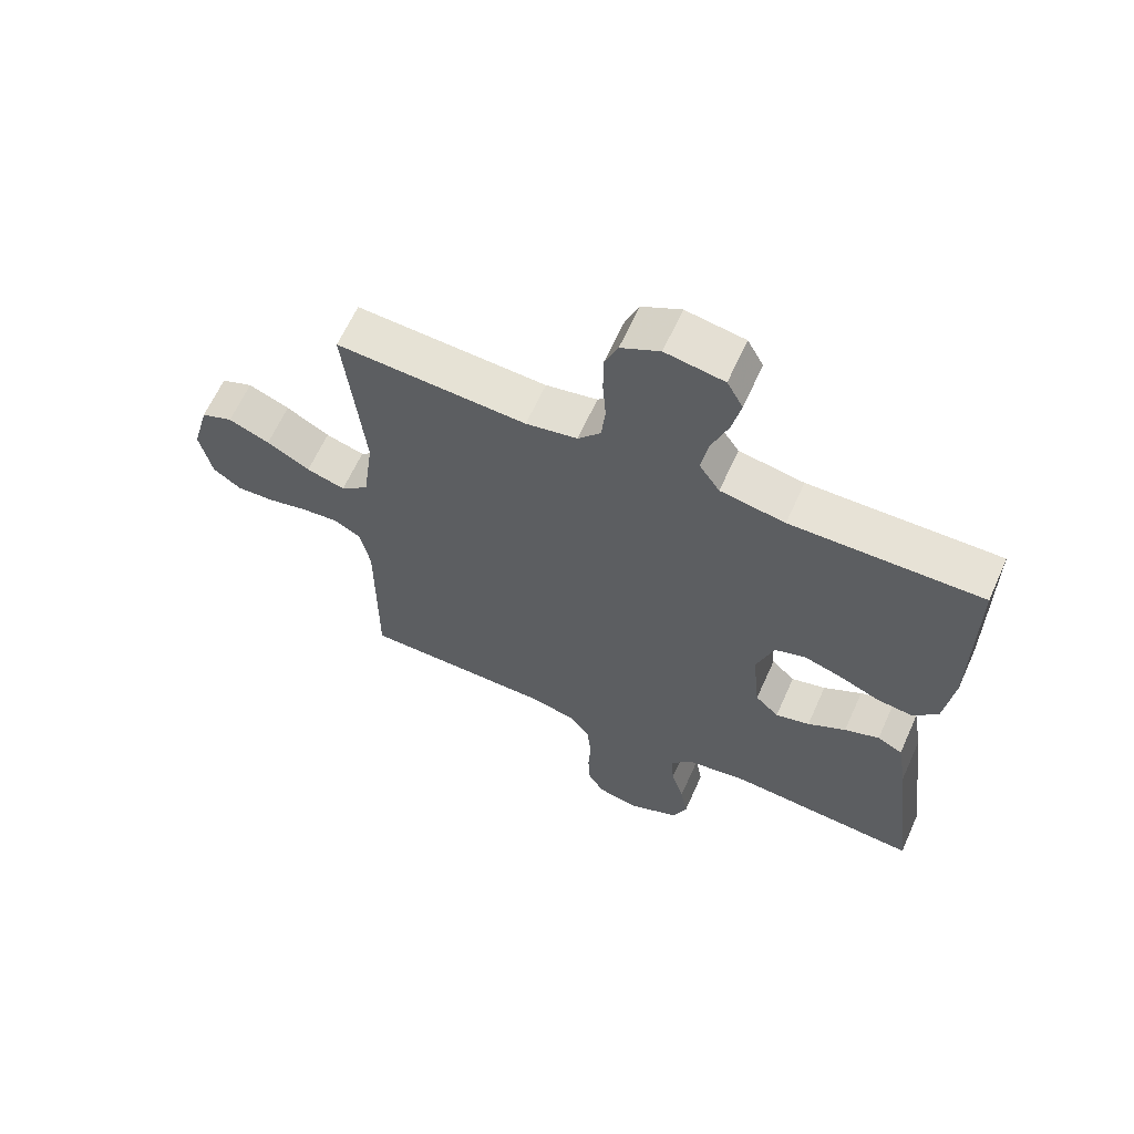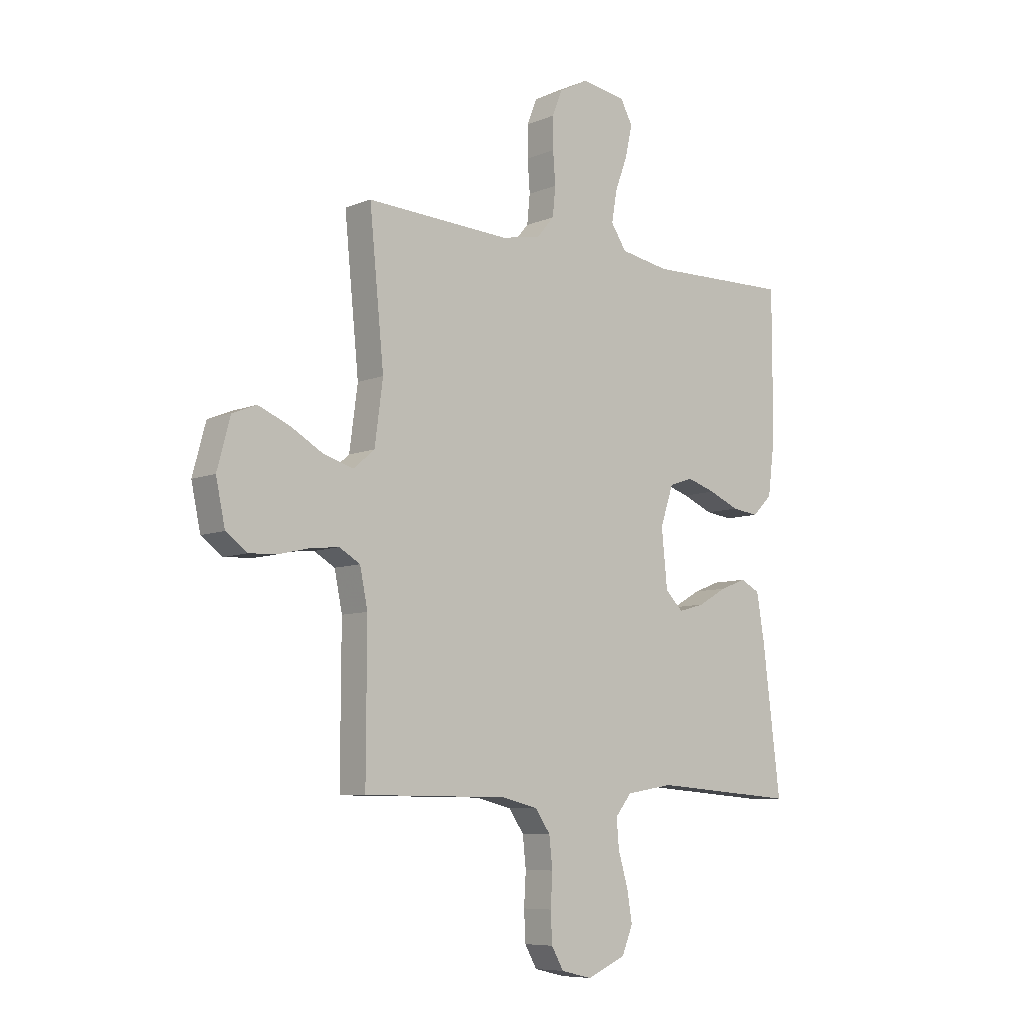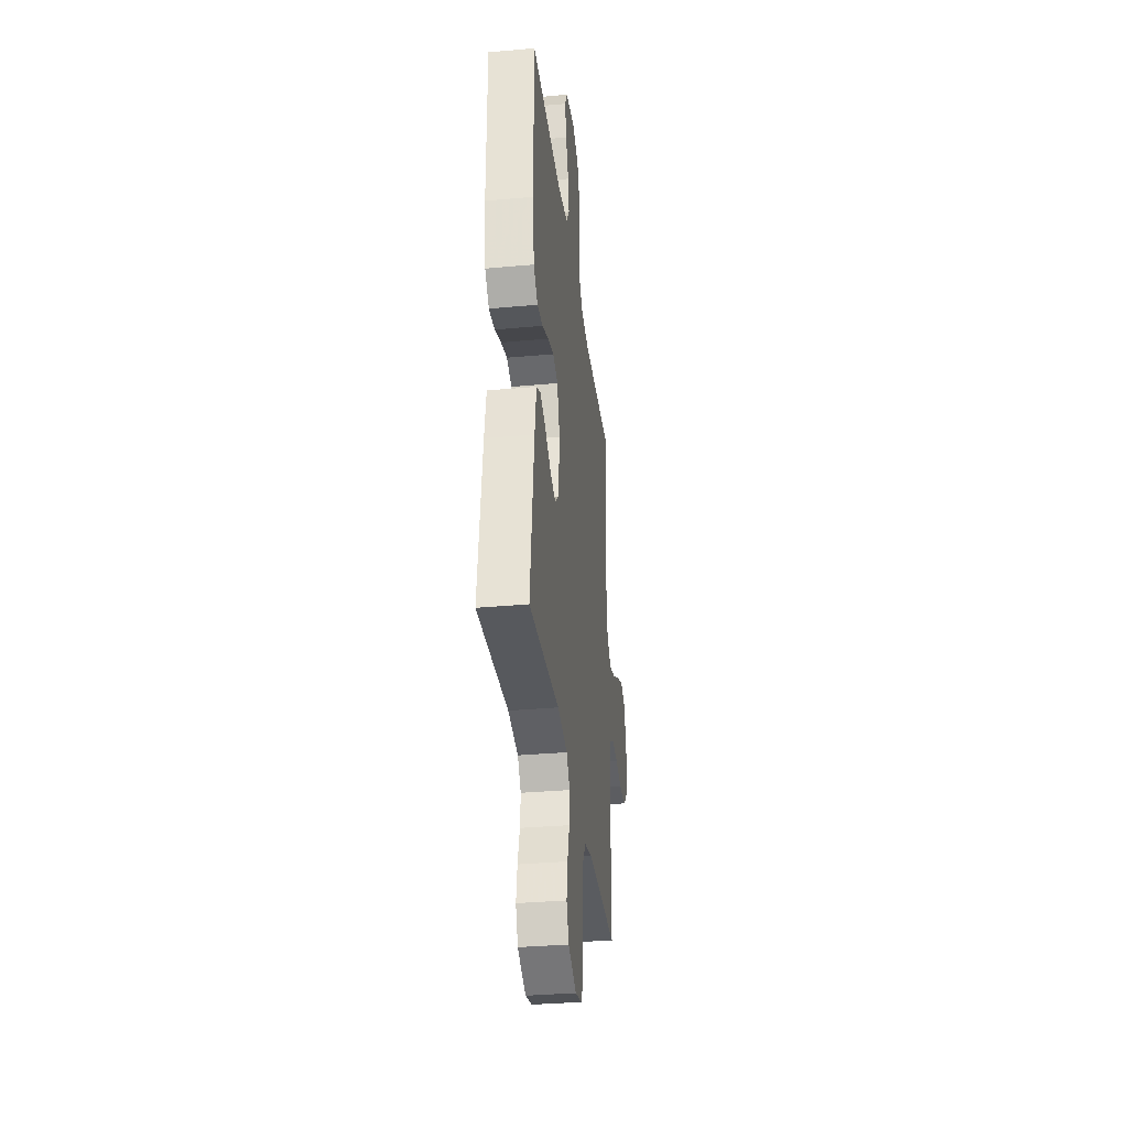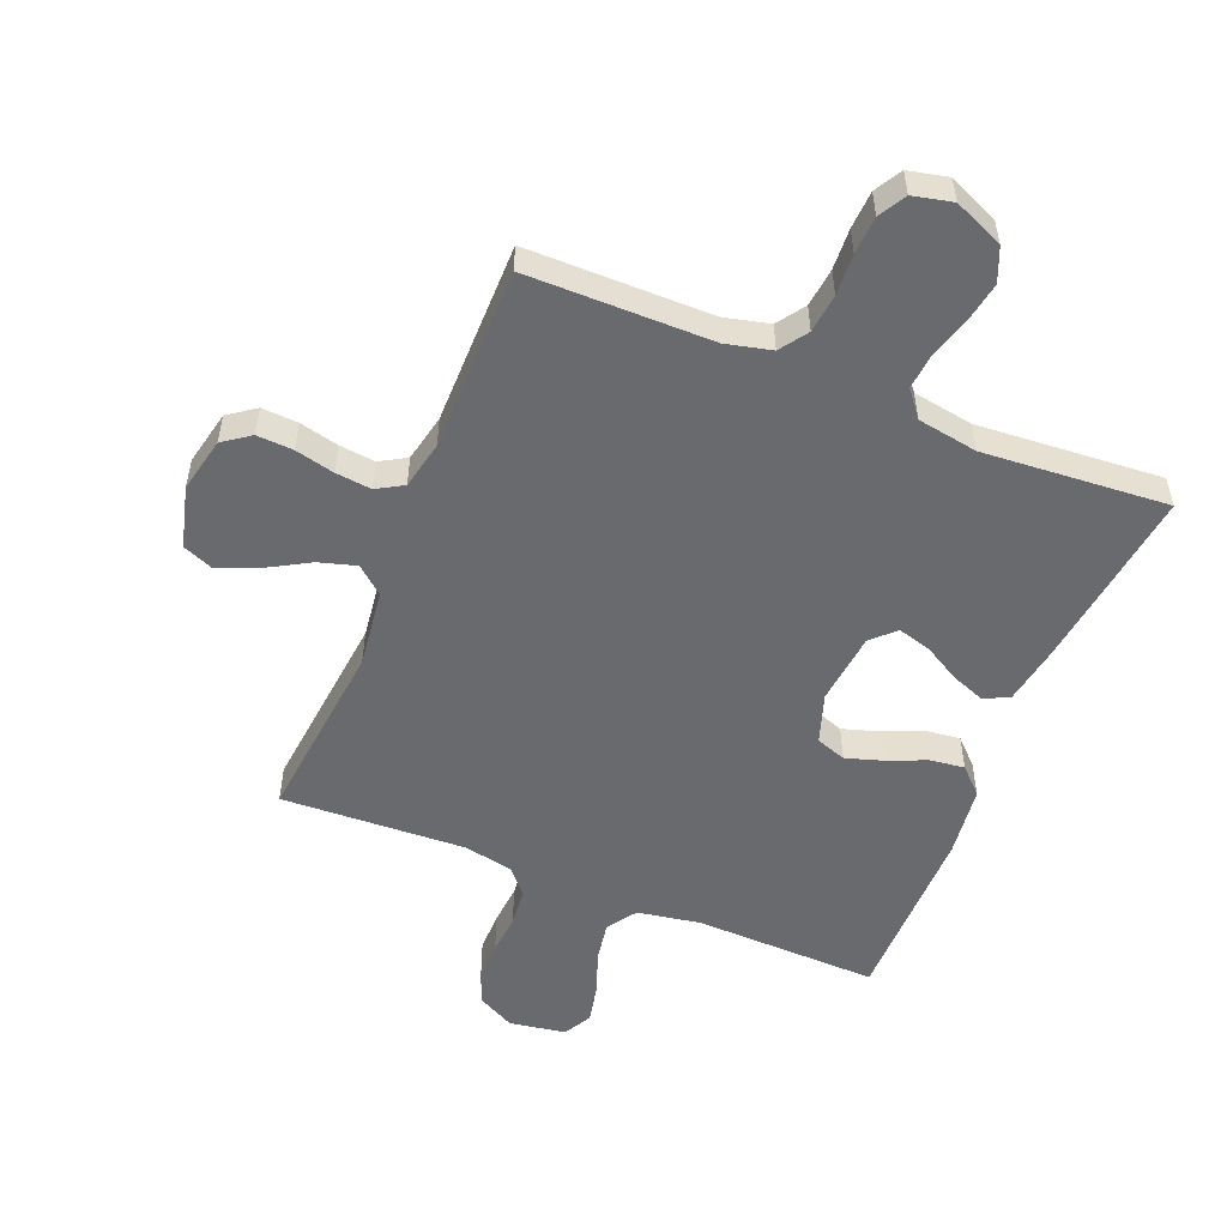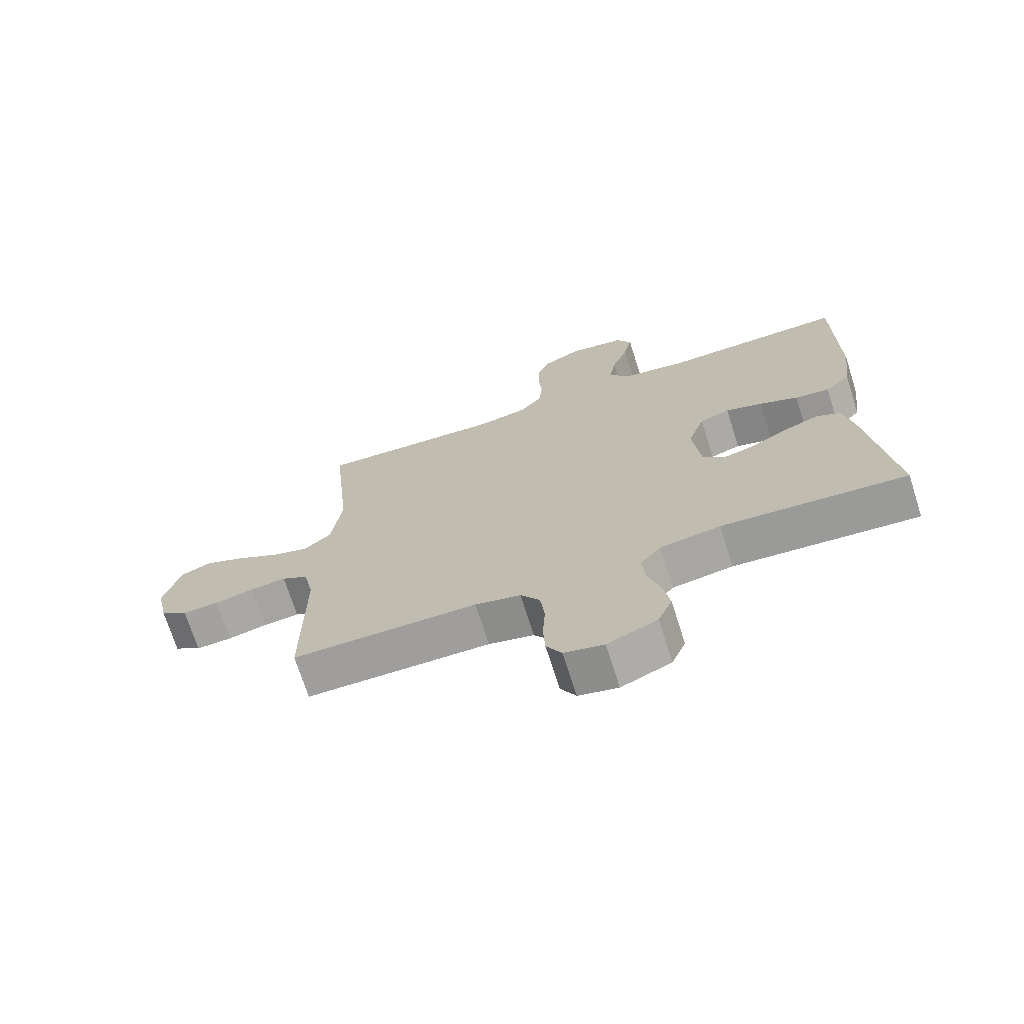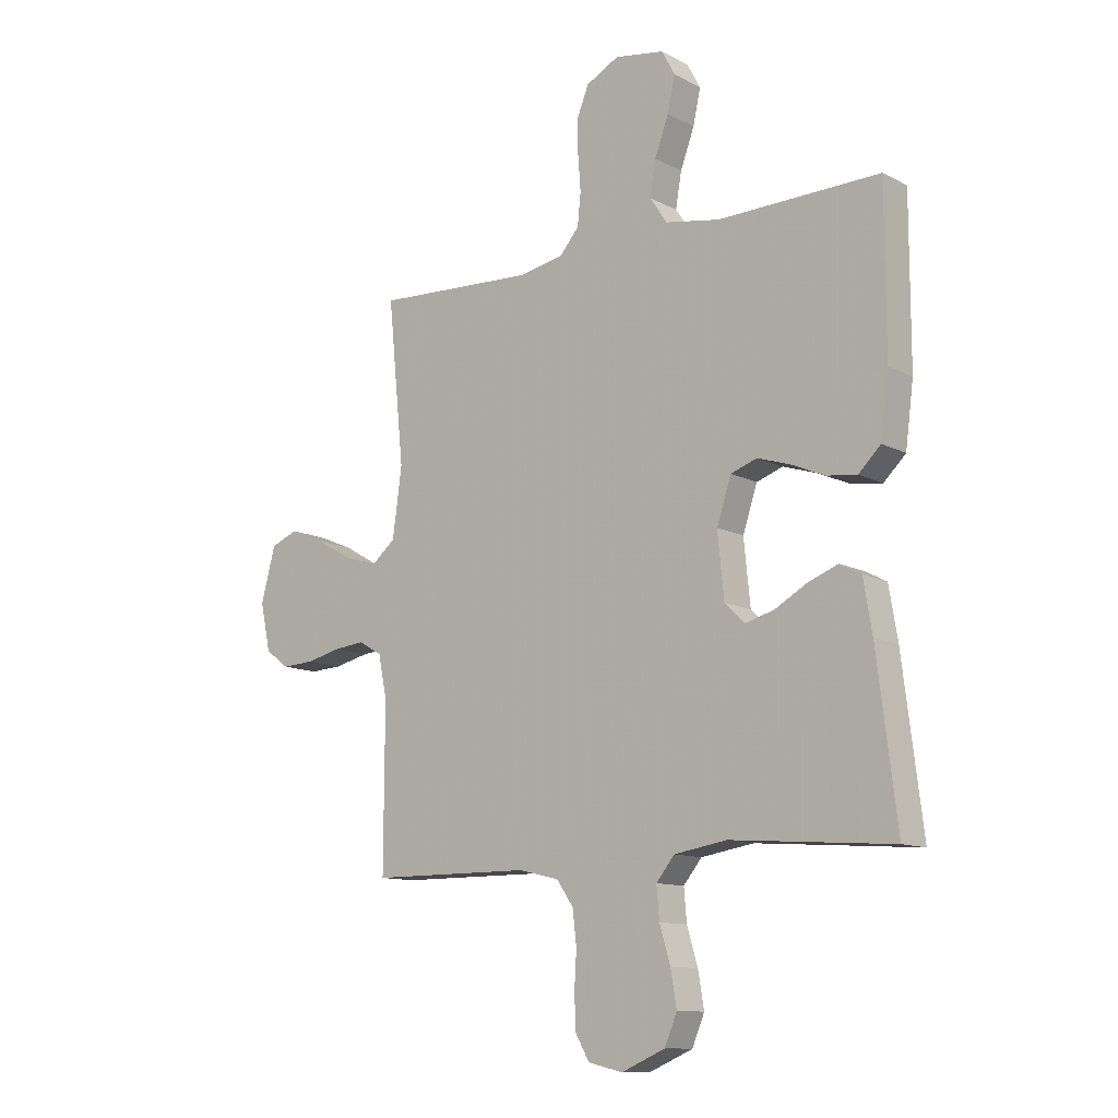
<metadata>
{"format":"obj","ext":"obj","renderer":"f3d","projection":"perspective","resolution":1024,"background":"white","views":[{"elev":63.6,"azim":-155.8,"up":"+Z"},{"elev":-7.7,"azim":138.8,"up":"+Z"},{"elev":-34.0,"azim":-83.0,"up":"+Z"},{"elev":-53.1,"azim":157.7,"up":"+Y"},{"elev":-71.2,"azim":-162.4,"up":"+Z"},{"elev":-11.6,"azim":-140.9,"up":"+Z"}]}
</metadata>
<code>
v -0.5 0.07 -0.5
v -0.463 0.07 -0.2
v -0.447 0.07 -0.105
v -0.407 0.07 -0.084
v -0.352 0.07 -0.105
v -0.292 0.07 -0.139
v -0.238 0.07 -0.154
v -0.201 0.07 -0.118
v -0.189 0.07 0
v -0.216 0.07 0.081
v -0.265 0.07 0.098
v -0.325 0.07 0.079
v -0.388 0.07 0.052
v -0.444 0.07 0.045
v -0.485 0.07 0.085
v -0.5 0.07 0.2
v -0.5 0.07 0.5
v -0.2 0.07 0.493
v -0.098 0.07 0.511
v -0.066 0.07 0.559
v -0.077 0.07 0.623
v -0.103 0.07 0.693
v -0.117 0.07 0.757
v -0.092 0.07 0.803
v 0 0.07 0.818
v 0.061 0.07 0.786
v 0.082 0.07 0.734
v 0.082 0.07 0.669
v 0.077 0.07 0.603
v 0.083 0.07 0.543
v 0.119 0.07 0.501
v 0.2 0.07 0.485
v 0.5 0.07 0.5
v 0.47 0.07 0.2
v 0.487 0.07 0.073
v 0.531 0.07 0.036
v 0.592 0.07 0.054
v 0.66 0.07 0.093
v 0.725 0.07 0.12
v 0.775 0.07 0.1
v 0.802 0.07 0
v 0.783 0.07 -0.089
v 0.739 0.07 -0.121
v 0.68 0.07 -0.118
v 0.616 0.07 -0.103
v 0.558 0.07 -0.097
v 0.515 0.07 -0.122
v 0.499 0.07 -0.2
v 0.5 0.07 -0.5
v 0.2 0.07 -0.502
v 0.126 0.07 -0.52
v 0.095 0.07 -0.565
v 0.088 0.07 -0.628
v 0.092 0.07 -0.695
v 0.089 0.07 -0.757
v 0.064 0.07 -0.801
v 0 0.07 -0.816
v -0.081 0.07 -0.781
v -0.104 0.07 -0.726
v -0.093 0.07 -0.661
v -0.073 0.07 -0.594
v -0.068 0.07 -0.535
v -0.102 0.07 -0.493
v -0.2 0.07 -0.477
v -0.5 0 -0.5
v -0.463 0 -0.2
v -0.447 0 -0.105
v -0.407 0 -0.084
v -0.352 0 -0.105
v -0.292 0 -0.139
v -0.238 0 -0.154
v -0.201 0 -0.118
v -0.189 0 0
v -0.216 0 0.081
v -0.265 0 0.098
v -0.325 0 0.079
v -0.388 0 0.052
v -0.444 0 0.045
v -0.485 0 0.085
v -0.5 0 0.2
v -0.5 0 0.5
v -0.2 0 0.493
v -0.098 0 0.511
v -0.066 0 0.559
v -0.077 0 0.623
v -0.103 0 0.693
v -0.117 0 0.757
v -0.092 0 0.803
v 0 0 0.818
v 0.061 0 0.786
v 0.082 0 0.734
v 0.082 0 0.669
v 0.077 0 0.603
v 0.083 0 0.543
v 0.119 0 0.501
v 0.2 0 0.485
v 0.5 0 0.5
v 0.47 0 0.2
v 0.487 0 0.073
v 0.531 0 0.036
v 0.592 0 0.054
v 0.66 0 0.093
v 0.725 0 0.12
v 0.775 0 0.1
v 0.802 0 0
v 0.783 0 -0.089
v 0.739 0 -0.121
v 0.68 0 -0.118
v 0.616 0 -0.103
v 0.558 0 -0.097
v 0.515 0 -0.122
v 0.499 0 -0.2
v 0.5 0 -0.5
v 0.2 0 -0.502
v 0.126 0 -0.52
v 0.095 0 -0.565
v 0.088 0 -0.628
v 0.092 0 -0.695
v 0.089 0 -0.757
v 0.064 0 -0.801
v 0 0 -0.816
v -0.081 0 -0.781
v -0.104 0 -0.726
v -0.093 0 -0.661
v -0.073 0 -0.594
v -0.068 0 -0.535
v -0.102 0 -0.493
v -0.2 0 -0.477
f 58 59 60 61
f 58 61 62
f 57 58 62
f 56 57 62
f 53 54 55 56
f 52 53 56 62
f 51 52 62 63
f 48 49 50
f 47 48 50 51
f 42 43 44 45
f 42 45 46
f 41 42 46
f 40 41 46
f 37 38 39 40
f 36 37 40 46
f 35 36 46 47
f 32 33 34
f 31 32 34 35
f 26 27 28 29
f 24 25 26 29
f 24 29 30
f 21 22 23 24
f 20 21 24 30
f 19 20 30 31
f 15 16 17 18
f 12 13 14 15
f 11 12 15 18
f 10 11 18 19
f 3 4 5 6
f 3 6 7
f 64 1 2 3
f 64 3 7
f 63 64 7 8
f 51 63 8 9
f 31 35 47 51
f 19 31 51
f 9 10 19 51
f 125 124 123 122
f 126 125 122
f 126 122 121
f 126 121 120
f 120 119 118 117
f 126 120 117 116
f 127 126 116 115
f 114 113 112
f 115 114 112 111
f 109 108 107 106
f 110 109 106
f 110 106 105
f 110 105 104
f 104 103 102 101
f 110 104 101 100
f 111 110 100 99
f 98 97 96
f 99 98 96 95
f 93 92 91 90
f 93 90 89 88
f 94 93 88
f 88 87 86 85
f 94 88 85 84
f 95 94 84 83
f 82 81 80 79
f 79 78 77 76
f 82 79 76 75
f 83 82 75 74
f 70 69 68 67
f 71 70 67
f 67 66 65 128
f 71 67 128
f 72 71 128 127
f 73 72 127 115
f 115 111 99 95
f 115 95 83
f 115 83 74 73
f 1 65 66 2
f 2 66 67 3
f 3 67 68 4
f 4 68 69 5
f 5 69 70 6
f 6 70 71 7
f 7 71 72 8
f 8 72 73 9
f 9 73 74 10
f 10 74 75 11
f 11 75 76 12
f 12 76 77 13
f 13 77 78 14
f 14 78 79 15
f 15 79 80 16
f 16 80 81 17
f 17 81 82 18
f 18 82 83 19
f 19 83 84 20
f 20 84 85 21
f 21 85 86 22
f 22 86 87 23
f 23 87 88 24
f 24 88 89 25
f 25 89 90 26
f 26 90 91 27
f 27 91 92 28
f 28 92 93 29
f 29 93 94 30
f 30 94 95 31
f 31 95 96 32
f 32 96 97 33
f 33 97 98 34
f 34 98 99 35
f 35 99 100 36
f 36 100 101 37
f 37 101 102 38
f 38 102 103 39
f 39 103 104 40
f 40 104 105 41
f 41 105 106 42
f 42 106 107 43
f 43 107 108 44
f 44 108 109 45
f 45 109 110 46
f 46 110 111 47
f 47 111 112 48
f 48 112 113 49
f 49 113 114 50
f 50 114 115 51
f 51 115 116 52
f 52 116 117 53
f 53 117 118 54
f 54 118 119 55
f 55 119 120 56
f 56 120 121 57
f 57 121 122 58
f 58 122 123 59
f 59 123 124 60
f 60 124 125 61
f 61 125 126 62
f 62 126 127 63
f 63 127 128 64
f 64 128 65 1

</code>
